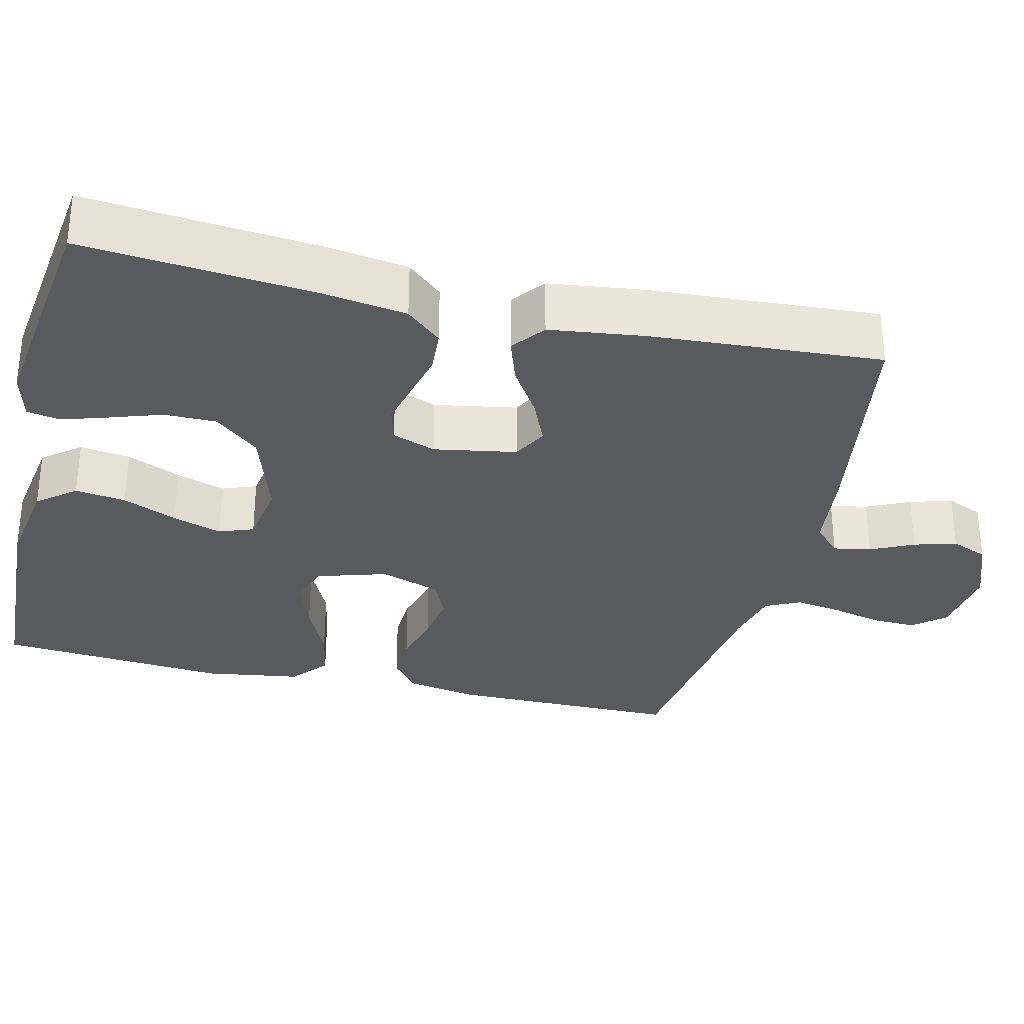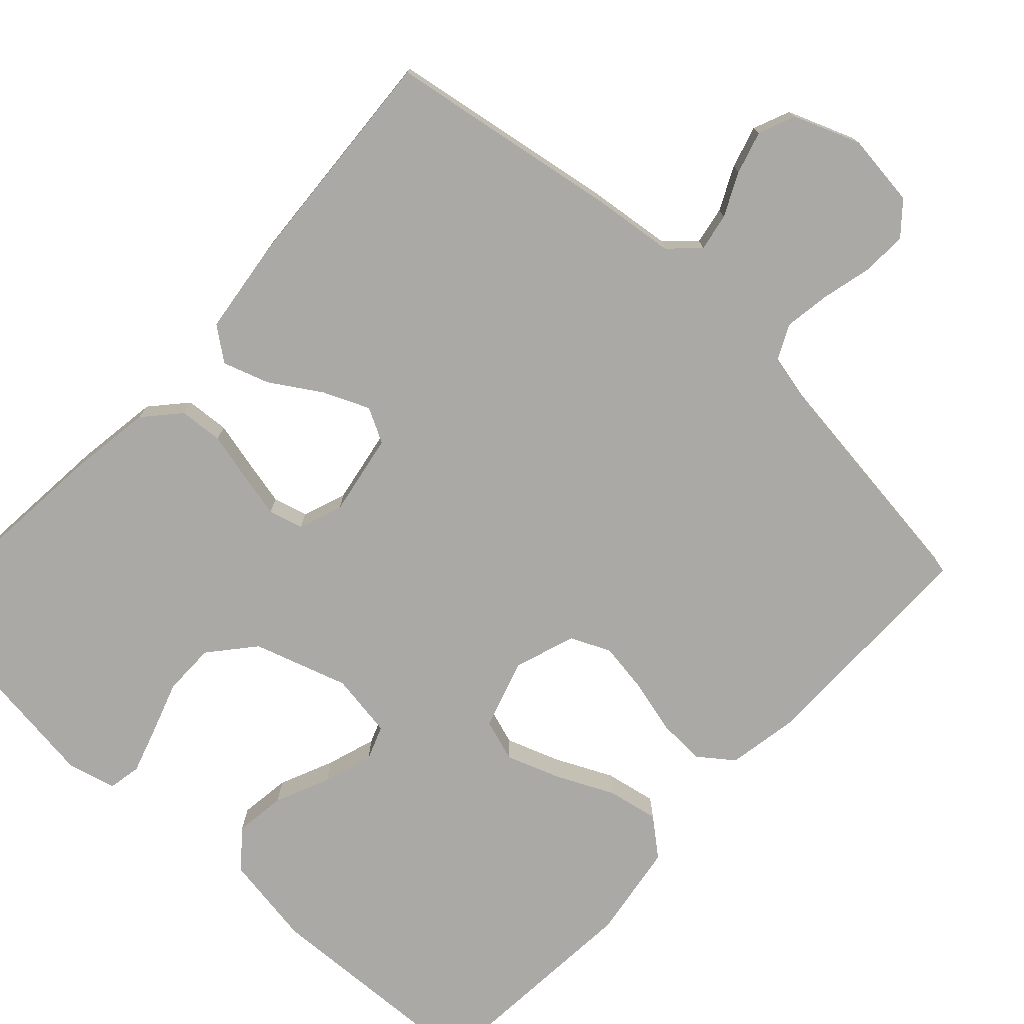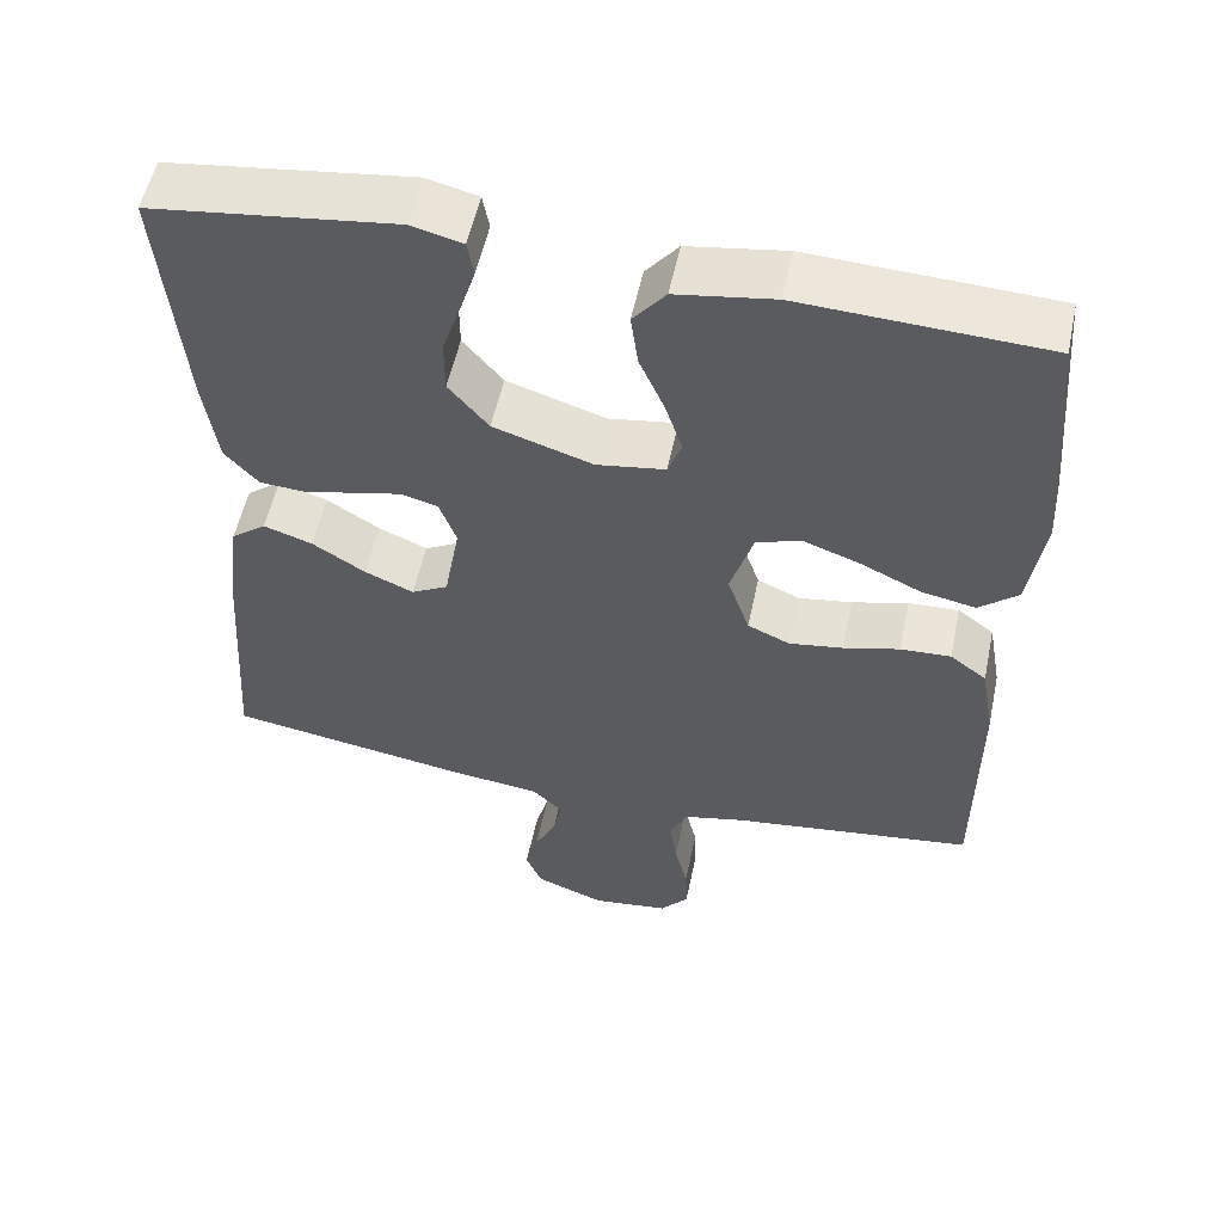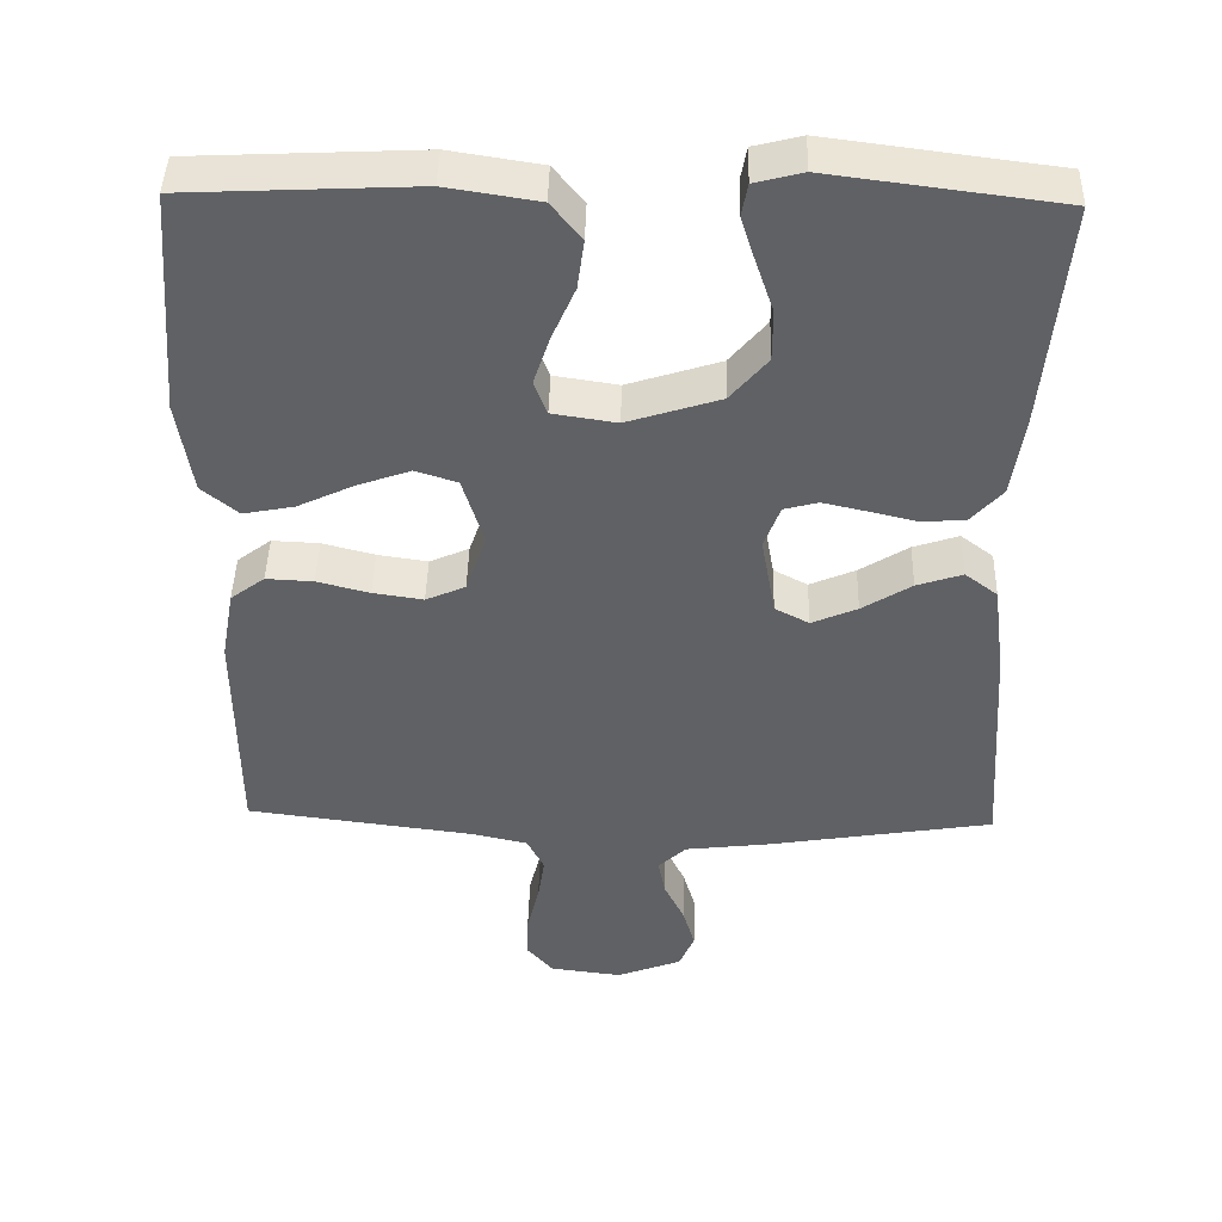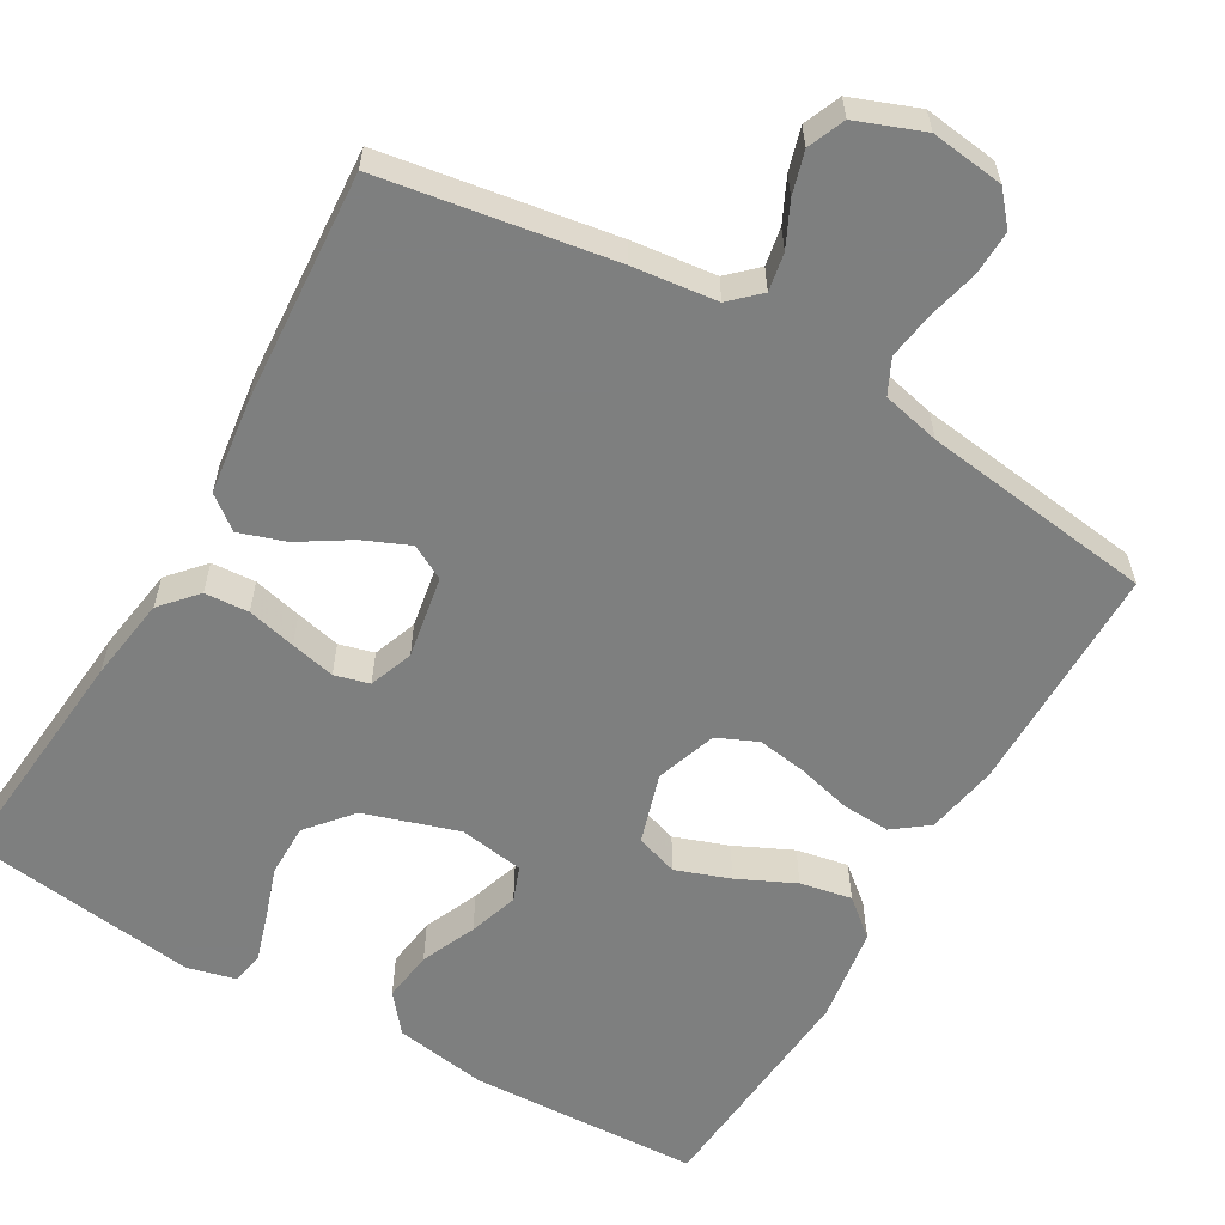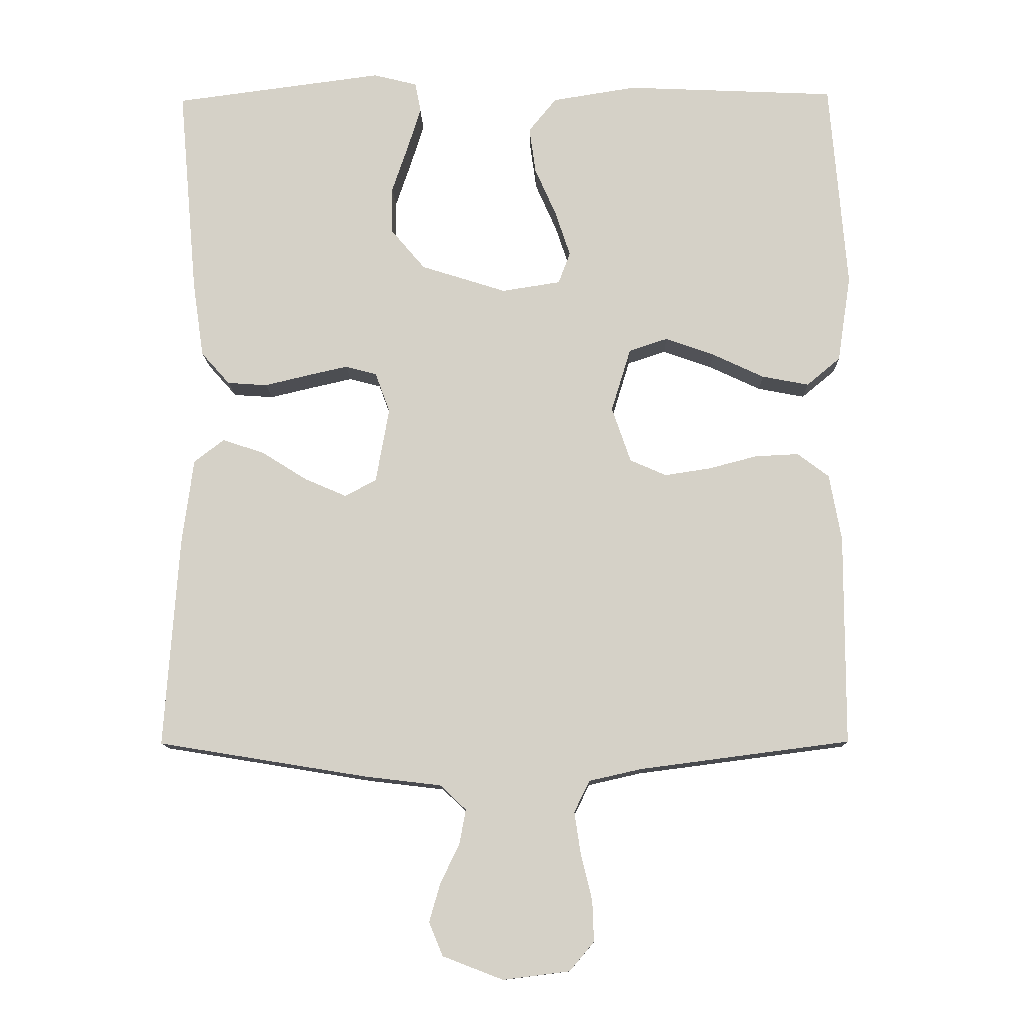
<metadata>
{"format":"obj","ext":"obj","renderer":"f3d","projection":"perspective","resolution":1024,"background":"white","views":[{"elev":-31.5,"azim":76.5,"up":"+Y"},{"elev":-75.6,"azim":137.2,"up":"+Y"},{"elev":54.7,"azim":-168.1,"up":"+Z"},{"elev":43.8,"azim":1.4,"up":"+Z"},{"elev":-59.6,"azim":149.9,"up":"+Y"},{"elev":-12.0,"azim":-178.5,"up":"+Z"}]}
</metadata>
<code>
v -0.5 0.07 -0.5
v -0.501 0.07 -0.2
v -0.484 0.07 -0.105
v -0.439 0.07 -0.071
v -0.377 0.07 -0.074
v -0.308 0.07 -0.092
v -0.242 0.07 -0.102
v -0.19 0.07 -0.079
v -0.163 0.07 0
v -0.191 0.07 0.091
v -0.246 0.07 0.109
v -0.316 0.07 0.084
v -0.39 0.07 0.049
v -0.457 0.07 0.036
v -0.505 0.07 0.076
v -0.524 0.07 0.2
v -0.5 0.07 0.5
v -0.2 0.07 0.514
v -0.08 0.07 0.495
v -0.04 0.07 0.446
v -0.049 0.07 0.38
v -0.08 0.07 0.309
v -0.101 0.07 0.245
v -0.084 0.07 0.2
v 0 0.07 0.187
v 0.122 0.07 0.226
v 0.171 0.07 0.284
v 0.171 0.07 0.352
v 0.148 0.07 0.42
v 0.129 0.07 0.48
v 0.137 0.07 0.523
v 0.2 0.07 0.539
v 0.5 0.07 0.5
v 0.473 0.07 0.2
v 0.457 0.07 0.091
v 0.416 0.07 0.045
v 0.359 0.07 0.041
v 0.296 0.07 0.056
v 0.238 0.07 0.069
v 0.193 0.07 0.057
v 0.172 0.07 0
v 0.191 0.07 -0.107
v 0.236 0.07 -0.131
v 0.296 0.07 -0.105
v 0.361 0.07 -0.064
v 0.421 0.07 -0.044
v 0.464 0.07 -0.077
v 0.48 0.07 -0.2
v 0.5 0.07 -0.5
v 0.2 0.07 -0.549
v 0.091 0.07 -0.562
v 0.054 0.07 -0.597
v 0.063 0.07 -0.646
v 0.09 0.07 -0.702
v 0.106 0.07 -0.757
v 0.086 0.07 -0.805
v 0 0.07 -0.838
v -0.095 0.07 -0.826
v -0.13 0.07 -0.785
v -0.128 0.07 -0.727
v -0.112 0.07 -0.661
v -0.103 0.07 -0.601
v -0.125 0.07 -0.556
v -0.2 0.07 -0.539
v -0.5 0 -0.5
v -0.501 0 -0.2
v -0.484 0 -0.105
v -0.439 0 -0.071
v -0.377 0 -0.074
v -0.308 0 -0.092
v -0.242 0 -0.102
v -0.19 0 -0.079
v -0.163 0 0
v -0.191 0 0.091
v -0.246 0 0.109
v -0.316 0 0.084
v -0.39 0 0.049
v -0.457 0 0.036
v -0.505 0 0.076
v -0.524 0 0.2
v -0.5 0 0.5
v -0.2 0 0.514
v -0.08 0 0.495
v -0.04 0 0.446
v -0.049 0 0.38
v -0.08 0 0.309
v -0.101 0 0.245
v -0.084 0 0.2
v 0 0 0.187
v 0.122 0 0.226
v 0.171 0 0.284
v 0.171 0 0.352
v 0.148 0 0.42
v 0.129 0 0.48
v 0.137 0 0.523
v 0.2 0 0.539
v 0.5 0 0.5
v 0.473 0 0.2
v 0.457 0 0.091
v 0.416 0 0.045
v 0.359 0 0.041
v 0.296 0 0.056
v 0.238 0 0.069
v 0.193 0 0.057
v 0.172 0 0
v 0.191 0 -0.107
v 0.236 0 -0.131
v 0.296 0 -0.105
v 0.361 0 -0.064
v 0.421 0 -0.044
v 0.464 0 -0.077
v 0.48 0 -0.2
v 0.5 0 -0.5
v 0.2 0 -0.549
v 0.091 0 -0.562
v 0.054 0 -0.597
v 0.063 0 -0.646
v 0.09 0 -0.702
v 0.106 0 -0.757
v 0.086 0 -0.805
v 0 0 -0.838
v -0.095 0 -0.826
v -0.13 0 -0.785
v -0.128 0 -0.727
v -0.112 0 -0.661
v -0.103 0 -0.601
v -0.125 0 -0.556
v -0.2 0 -0.539
f 58 59 60 61
f 58 61 62
f 57 58 62
f 56 57 62
f 53 54 55 56
f 52 53 56 62
f 51 52 62 63
f 44 45 46 47
f 43 44 47 48
f 35 36 37 38
f 35 38 39
f 34 35 39
f 33 34 39 40
f 28 29 30 31
f 28 31 32 33
f 19 20 21 22
f 19 22 23
f 18 19 23
f 17 18 23
f 16 17 23 24
f 12 13 14 15
f 11 12 15 16
f 10 11 16 24
f 3 4 5 6
f 3 6 7
f 64 1 2 3
f 64 3 7
f 63 64 7 8
f 51 63 8 9
f 43 48 49 50
f 42 43 50 51
f 41 42 51 9
f 27 28 33 40
f 26 27 40 41
f 25 26 41 9
f 9 10 24 25
f 125 124 123 122
f 126 125 122
f 126 122 121
f 126 121 120
f 120 119 118 117
f 126 120 117 116
f 127 126 116 115
f 111 110 109 108
f 112 111 108 107
f 102 101 100 99
f 103 102 99
f 103 99 98
f 104 103 98 97
f 95 94 93 92
f 97 96 95 92
f 86 85 84 83
f 87 86 83
f 87 83 82
f 87 82 81
f 88 87 81 80
f 79 78 77 76
f 80 79 76 75
f 88 80 75 74
f 70 69 68 67
f 71 70 67
f 67 66 65 128
f 71 67 128
f 72 71 128 127
f 73 72 127 115
f 114 113 112 107
f 115 114 107 106
f 73 115 106 105
f 104 97 92 91
f 105 104 91 90
f 73 105 90 89
f 89 88 74 73
f 1 65 66 2
f 2 66 67 3
f 3 67 68 4
f 4 68 69 5
f 5 69 70 6
f 6 70 71 7
f 7 71 72 8
f 8 72 73 9
f 9 73 74 10
f 10 74 75 11
f 11 75 76 12
f 12 76 77 13
f 13 77 78 14
f 14 78 79 15
f 15 79 80 16
f 16 80 81 17
f 17 81 82 18
f 18 82 83 19
f 19 83 84 20
f 20 84 85 21
f 21 85 86 22
f 22 86 87 23
f 23 87 88 24
f 24 88 89 25
f 25 89 90 26
f 26 90 91 27
f 27 91 92 28
f 28 92 93 29
f 29 93 94 30
f 30 94 95 31
f 31 95 96 32
f 32 96 97 33
f 33 97 98 34
f 34 98 99 35
f 35 99 100 36
f 36 100 101 37
f 37 101 102 38
f 38 102 103 39
f 39 103 104 40
f 40 104 105 41
f 41 105 106 42
f 42 106 107 43
f 43 107 108 44
f 44 108 109 45
f 45 109 110 46
f 46 110 111 47
f 47 111 112 48
f 48 112 113 49
f 49 113 114 50
f 50 114 115 51
f 51 115 116 52
f 52 116 117 53
f 53 117 118 54
f 54 118 119 55
f 55 119 120 56
f 56 120 121 57
f 57 121 122 58
f 58 122 123 59
f 59 123 124 60
f 60 124 125 61
f 61 125 126 62
f 62 126 127 63
f 63 127 128 64
f 64 128 65 1

</code>
